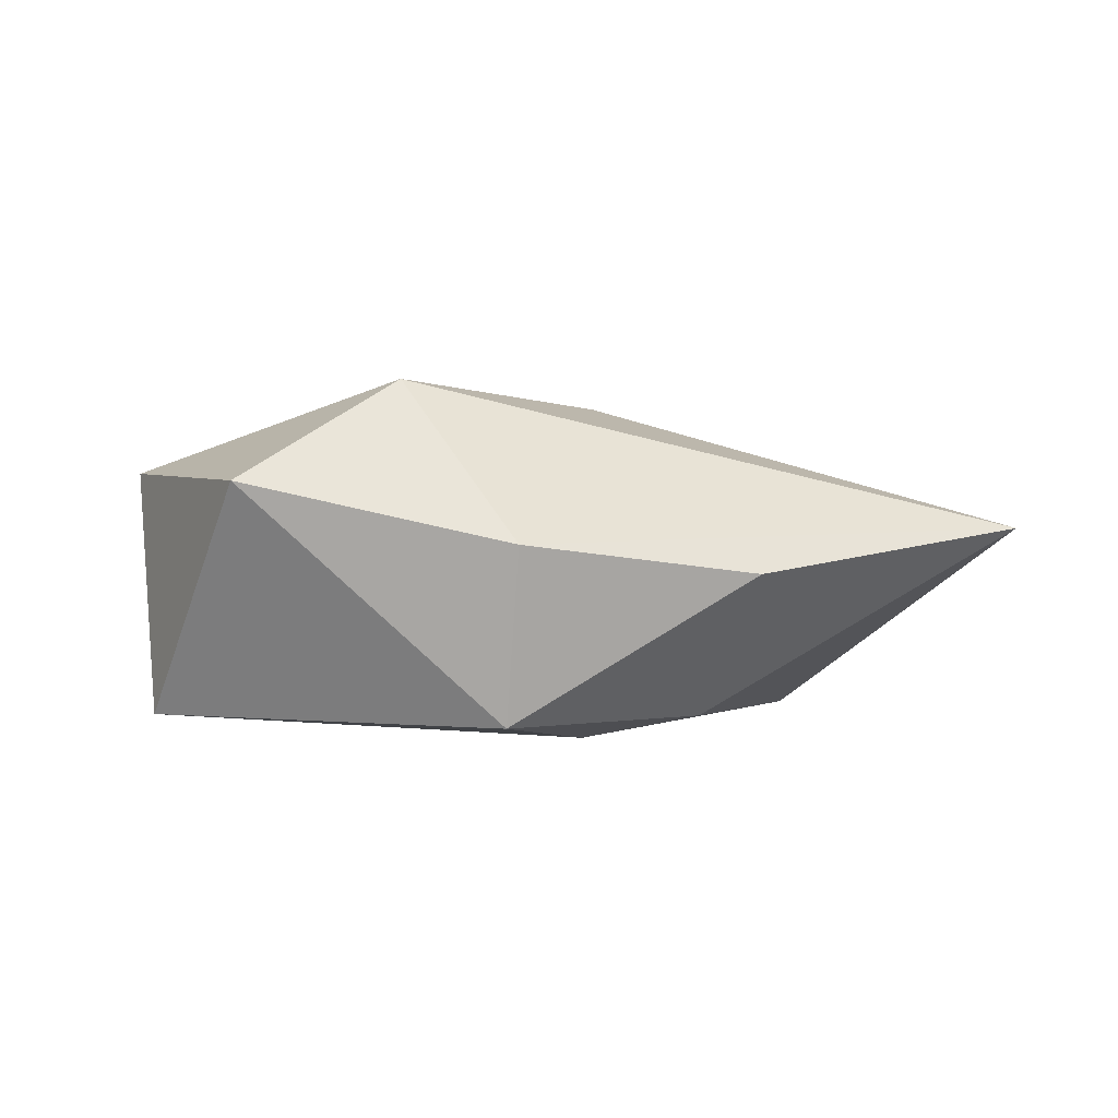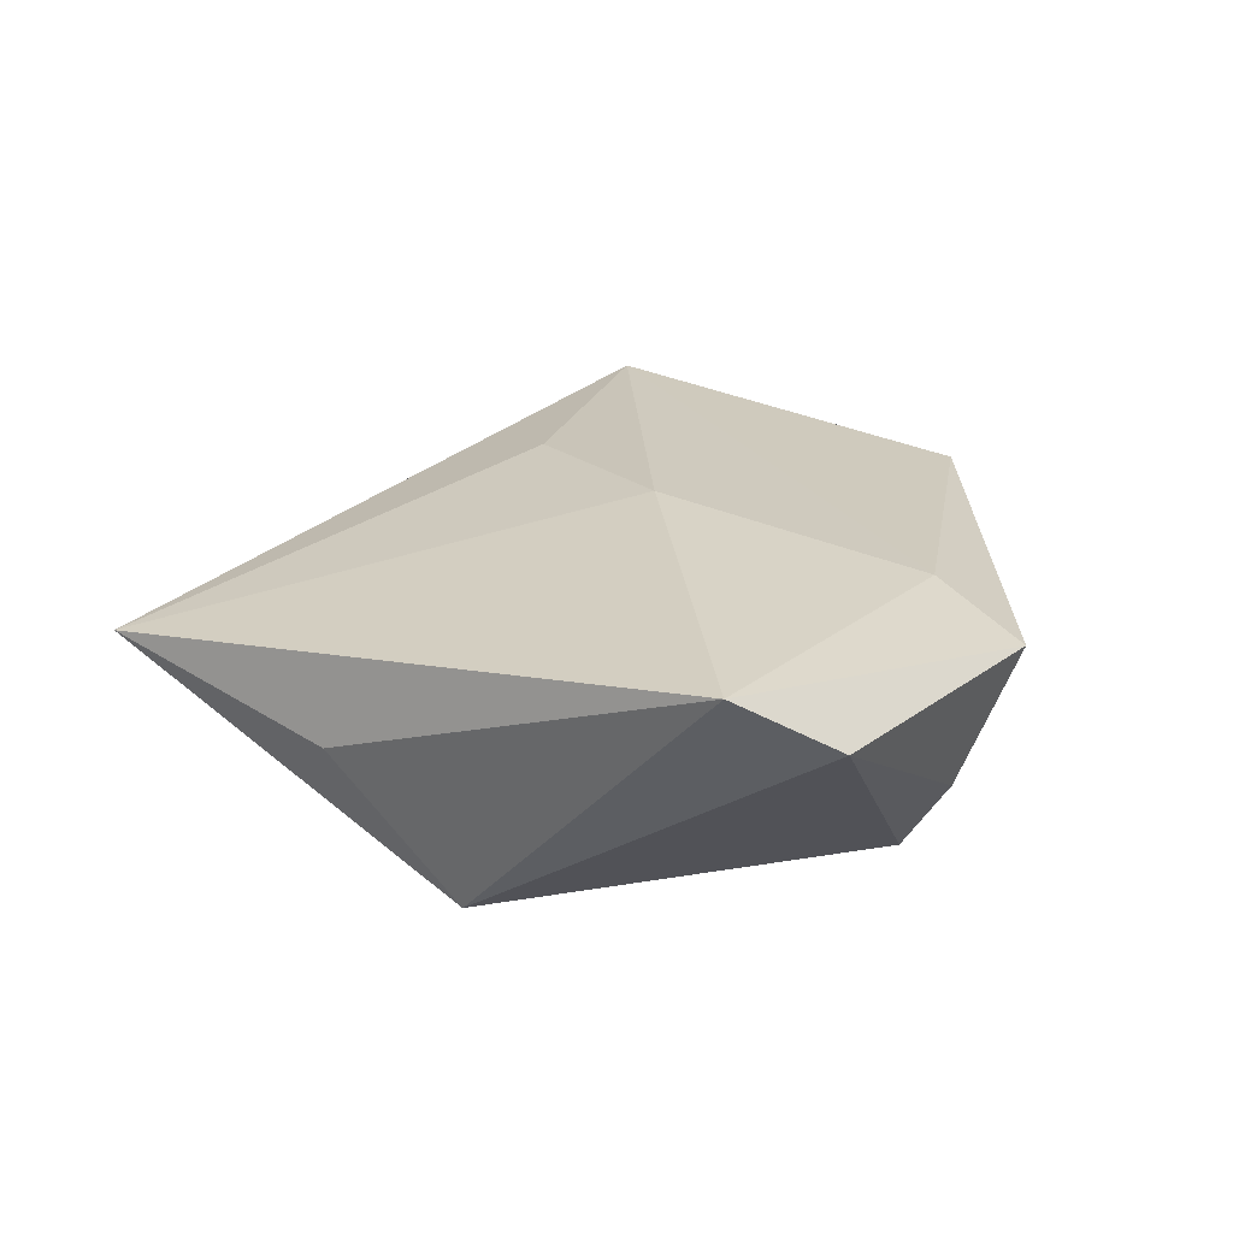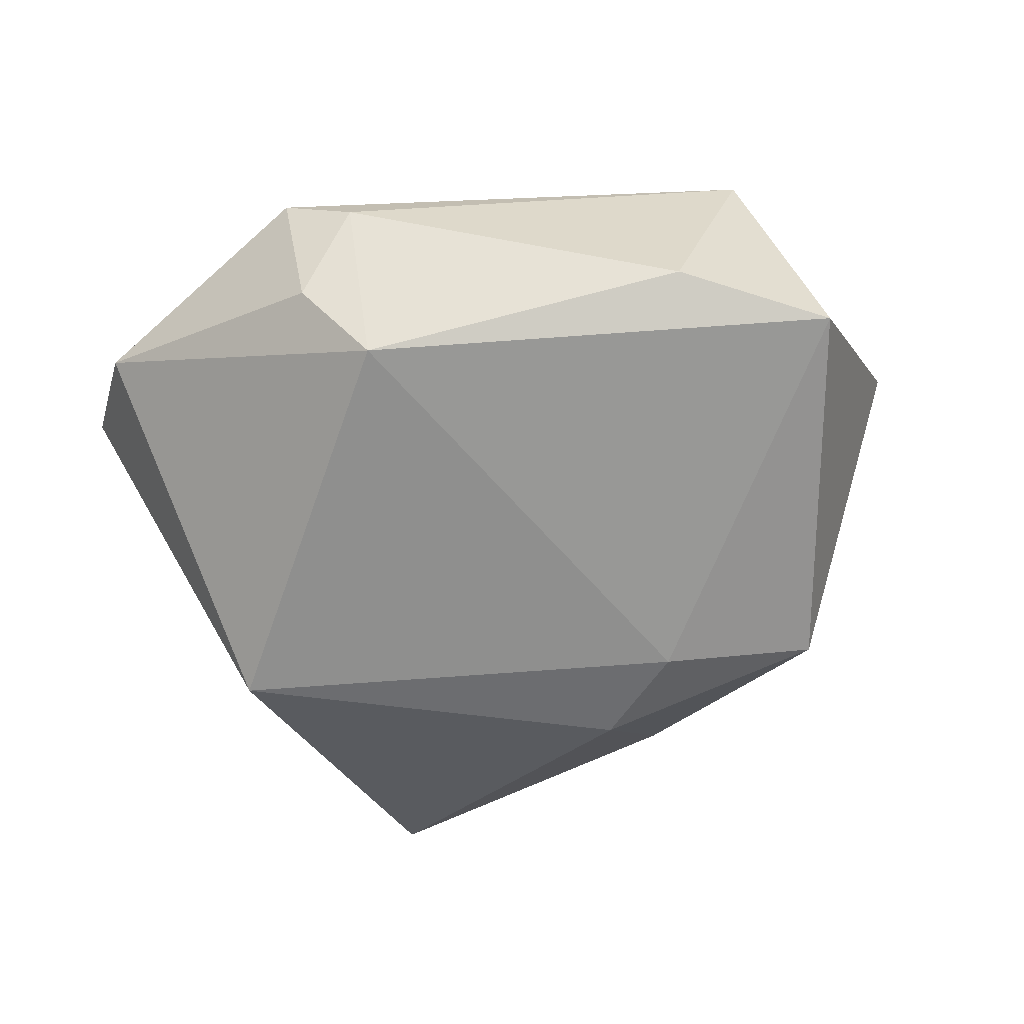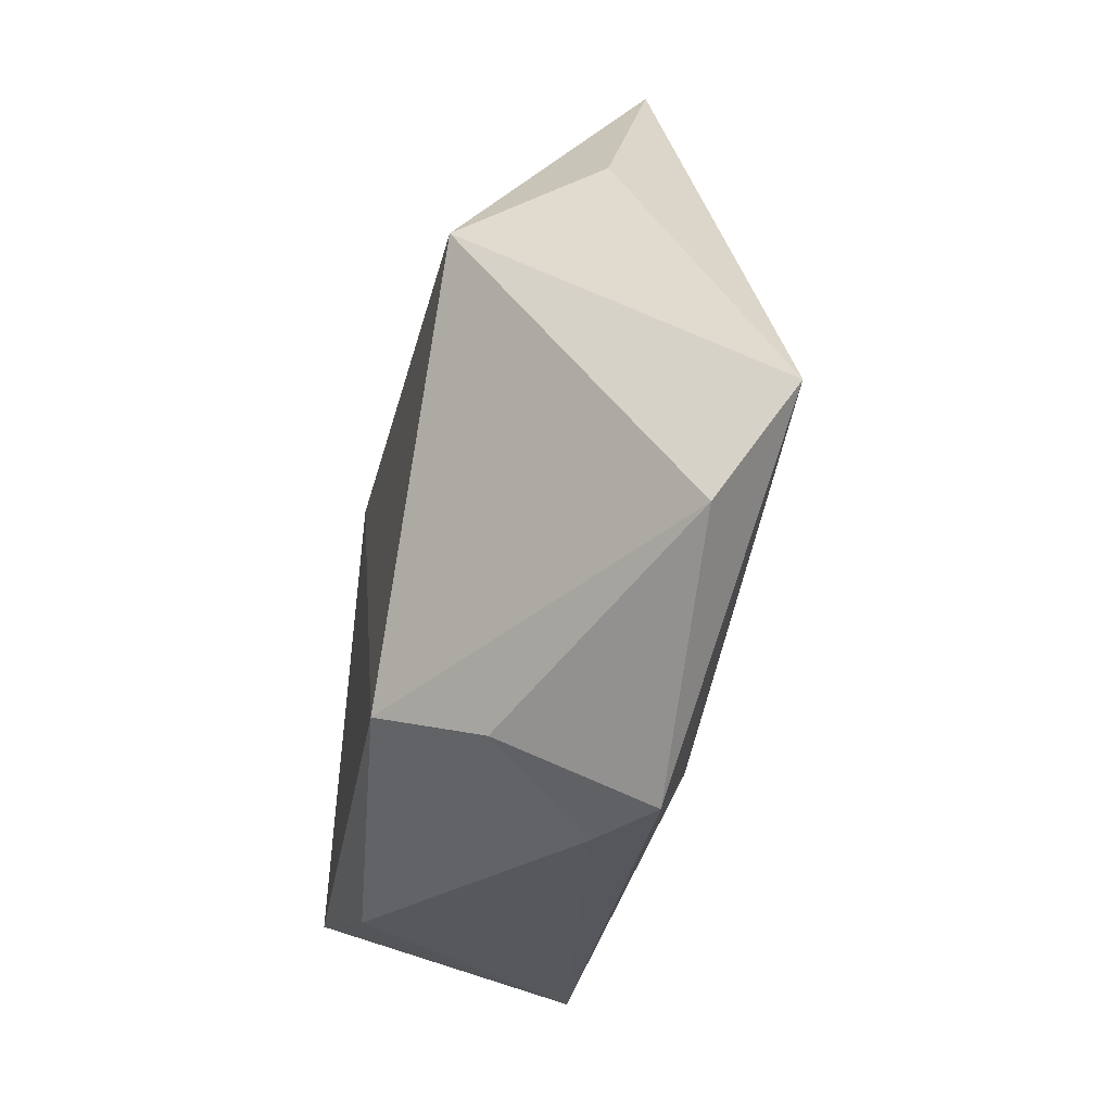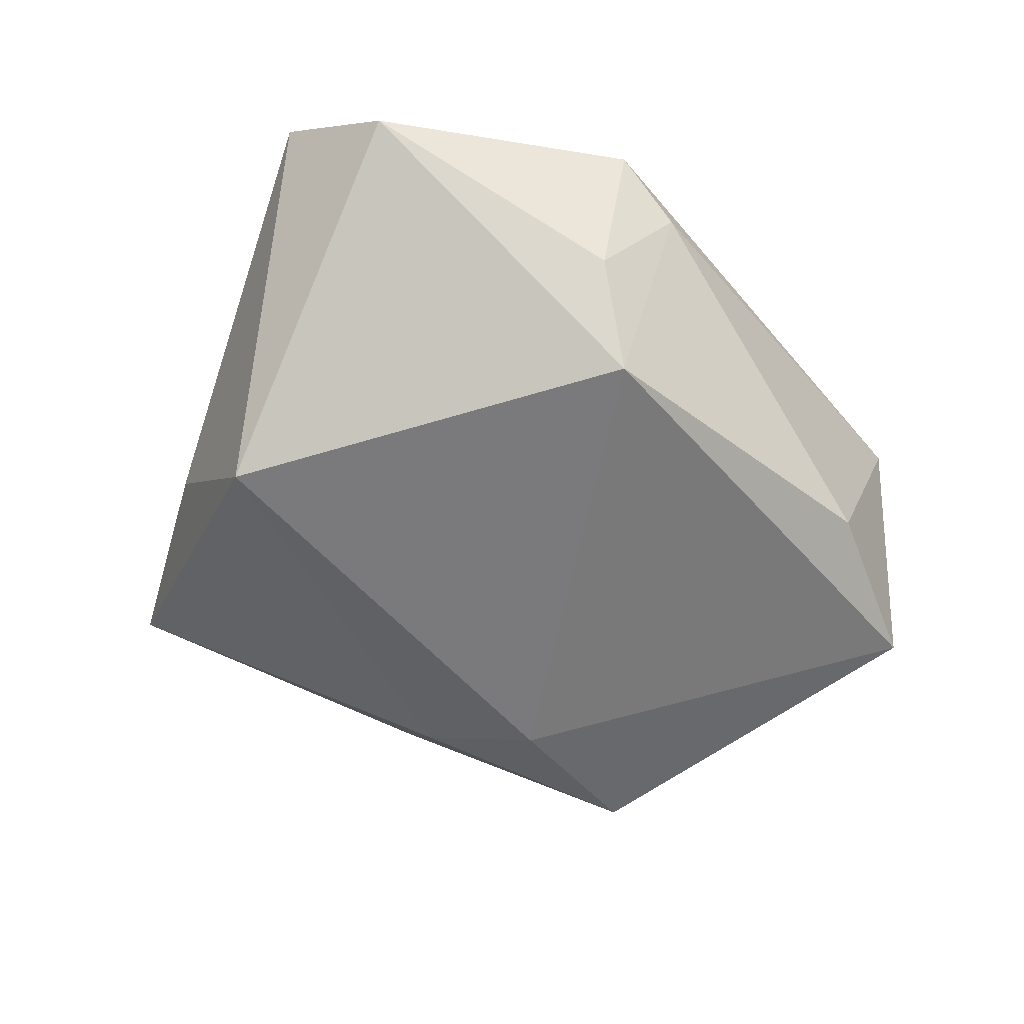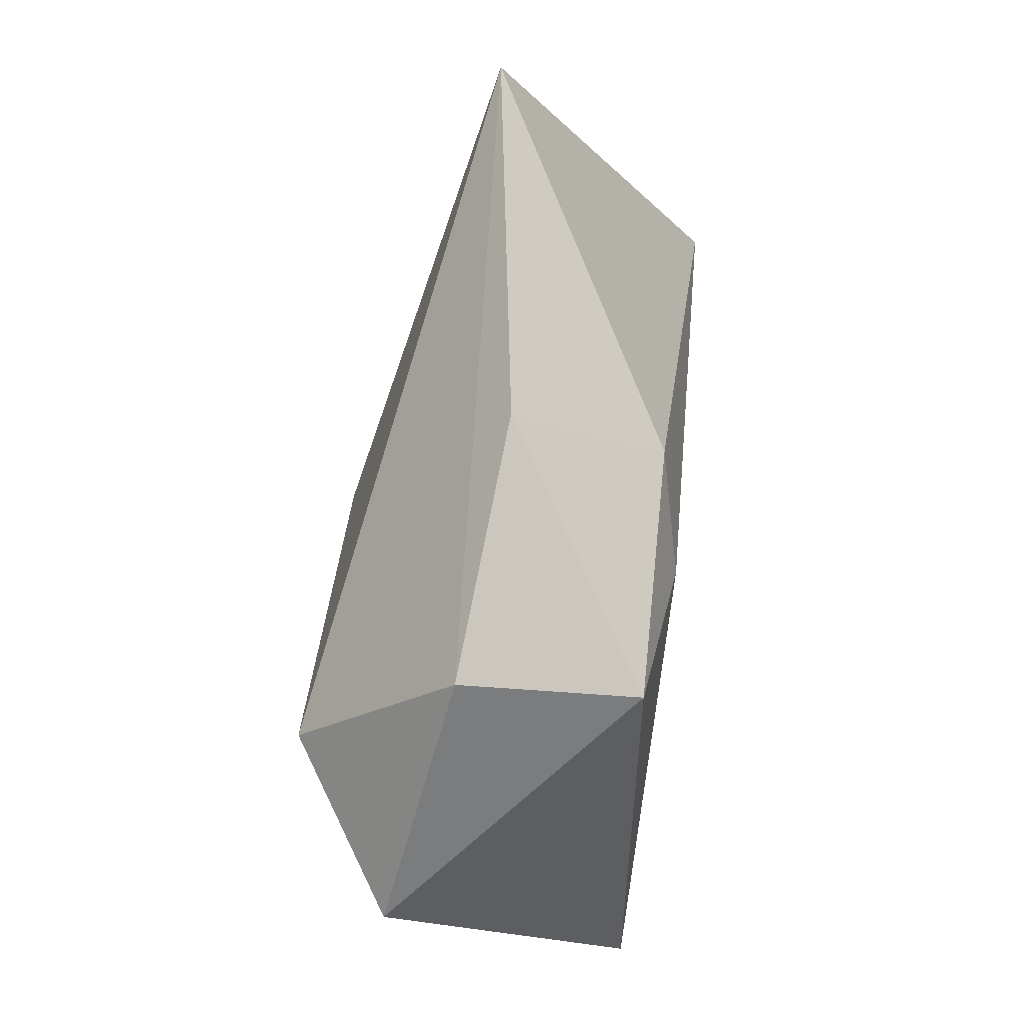
<metadata>
{"format":"obj","ext":"obj","renderer":"f3d","projection":"perspective","resolution":1024,"background":"white","views":[{"elev":1.5,"azim":131.8,"up":"+Z"},{"elev":18.5,"azim":-75.2,"up":"+Z"},{"elev":-66.4,"azim":16.5,"up":"+Z"},{"elev":-43.6,"azim":-103.0,"up":"+Y"},{"elev":-59.1,"azim":-35.9,"up":"+Z"},{"elev":60.8,"azim":95.3,"up":"+Y"}]}
</metadata>
<code>
v -0.04322 -0.02882 0.004986
v 0.03236 0.02777 0.003767
v -0.03731 0.02215 -0.001727
v 0.003636 0.01235 0.0182
v 0.04782 0.002732 0.01009
v 0.007878 0.03911 0.0005223
v 0.004253 0.02806 -0.01496
v -0.03613 0.00905 -0.0172
v -0.008713 -0.03946 0.002557
v 0.02736 -0.02598 -0.01279
v 0.0304 0.02424 -0.0147
v -0.01184 -0.003591 0.01839
v 0.03167 0.01052 0.02062
v -0.02852 0.04732 0.004973
v -0.04995 -0.01913 0.01168
v -0.0154 -0.0345 -0.008276
v -0.01668 -0.04106 0.007211
v 0.01374 0.01969 -0.01721
v -0.008633 -0.02866 -0.01805
v -0.01023 -0.0313 0.01146
v 0.03625 -0.02667 0.01107
v 0.04245 -0.01643 -0.01492
f 12 14 15
f 2 14 13
f 15 14 3
f 3 8 15
f 14 8 3
f 7 8 14
f 13 14 4
f 4 12 13
f 14 12 4
f 6 2 11
f 14 2 6
f 11 7 6
f 6 7 14
f 5 2 13
f 11 2 5
f 18 7 11
f 8 7 18
f 18 19 8
f 1 19 16
f 15 8 1
f 8 19 1
f 11 5 22
f 22 18 11
f 10 19 22
f 19 18 22
f 21 5 13
f 10 22 21
f 21 22 5
f 13 12 20
f 20 21 13
f 20 12 15
f 15 1 17
f 17 20 15
f 17 1 16
f 21 20 17
f 9 17 16
f 9 19 10
f 16 19 9
f 10 21 9
f 21 17 9

</code>
